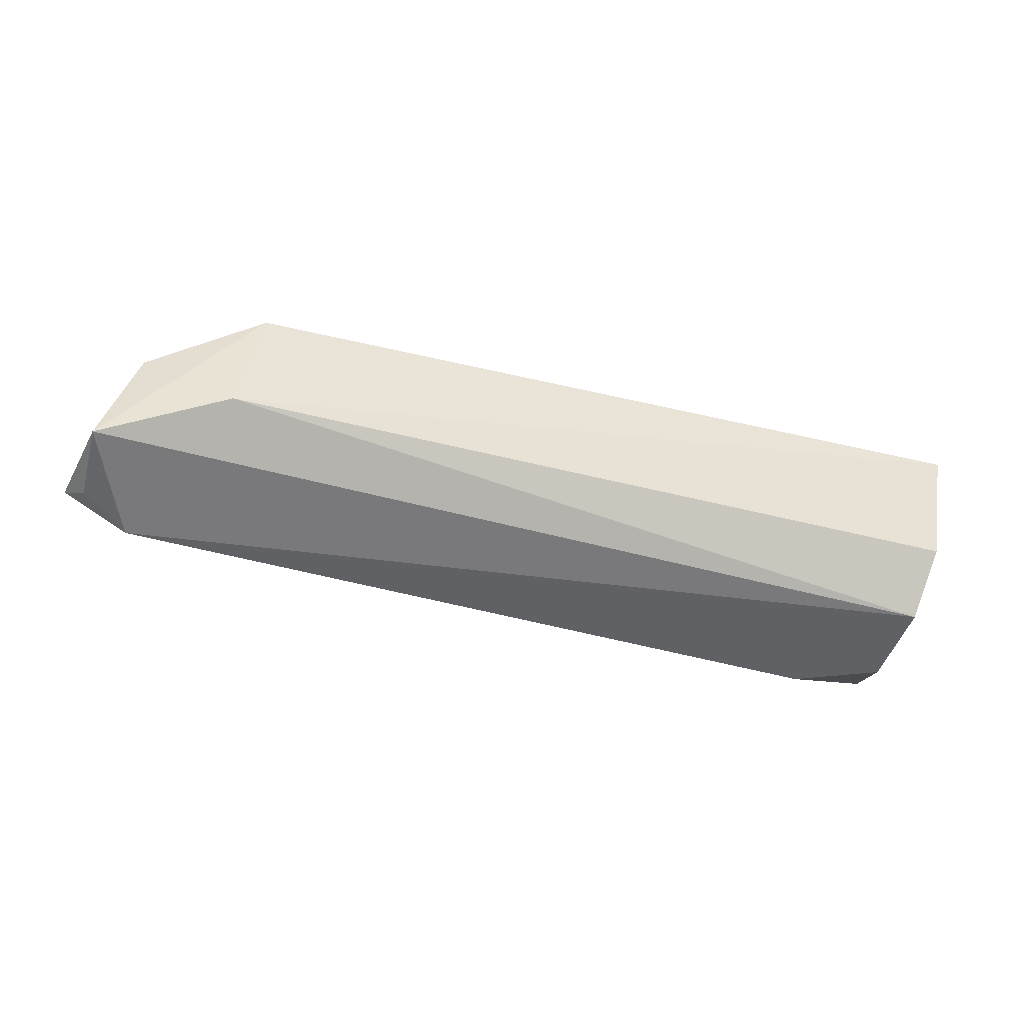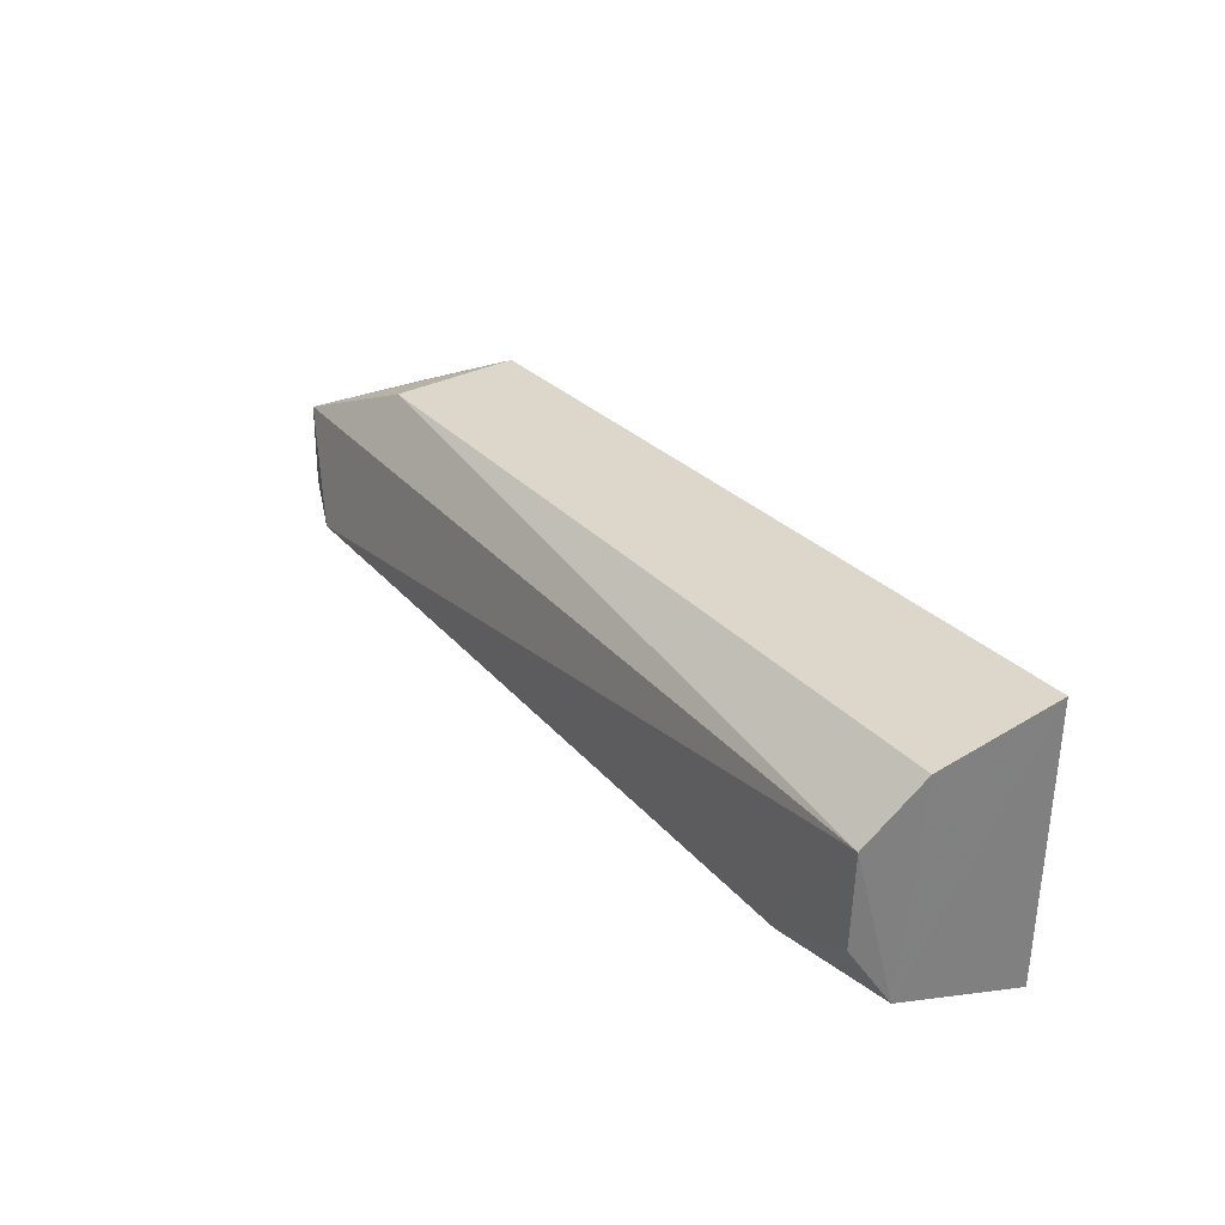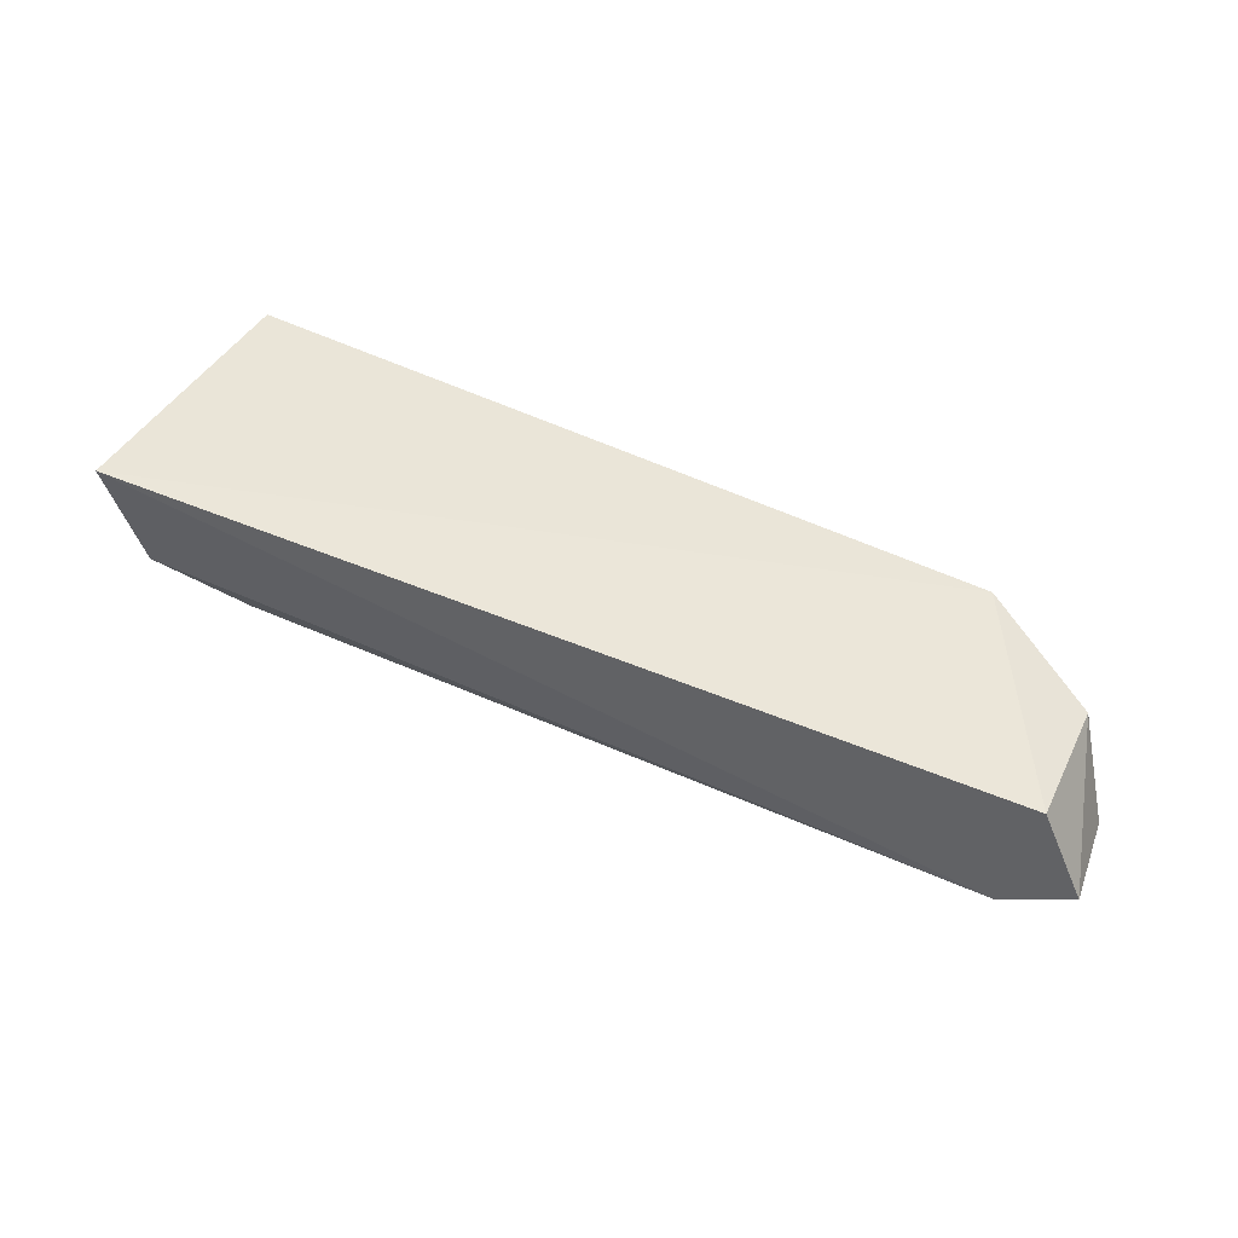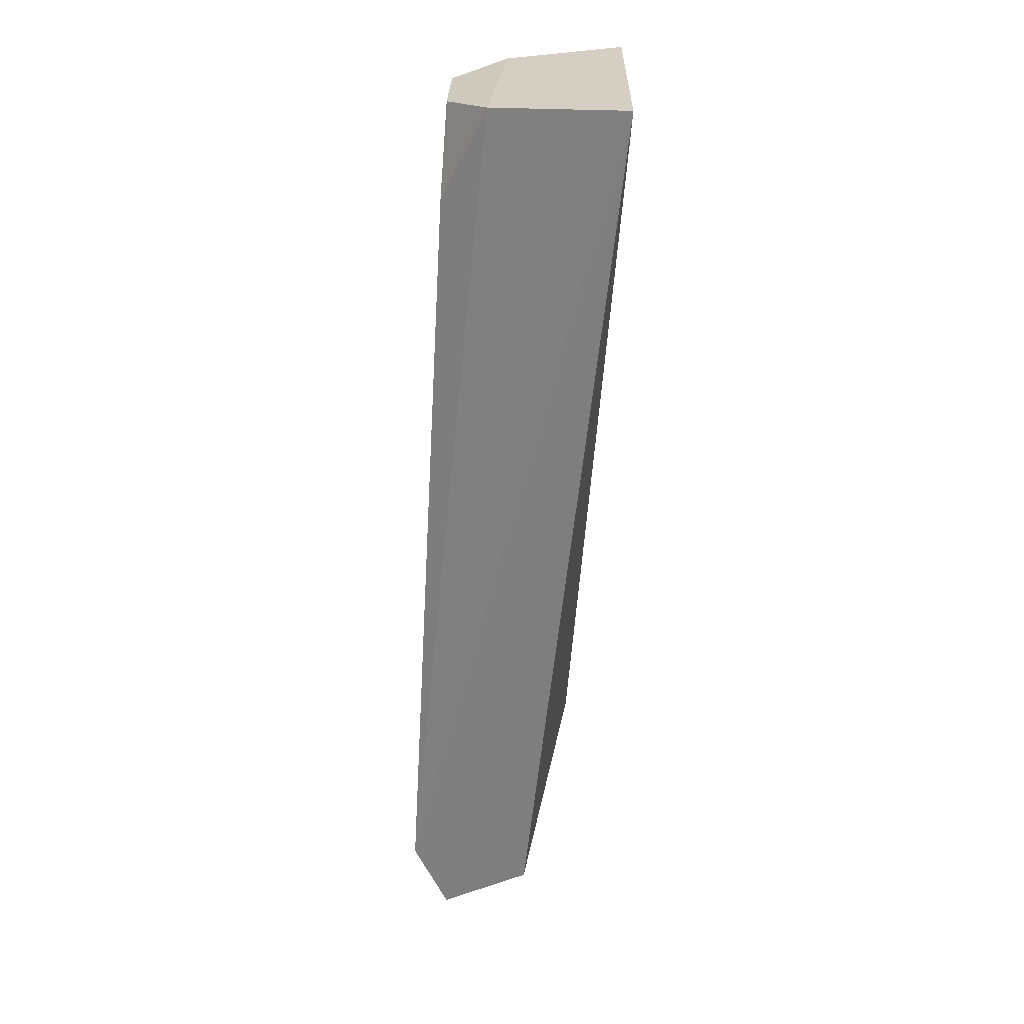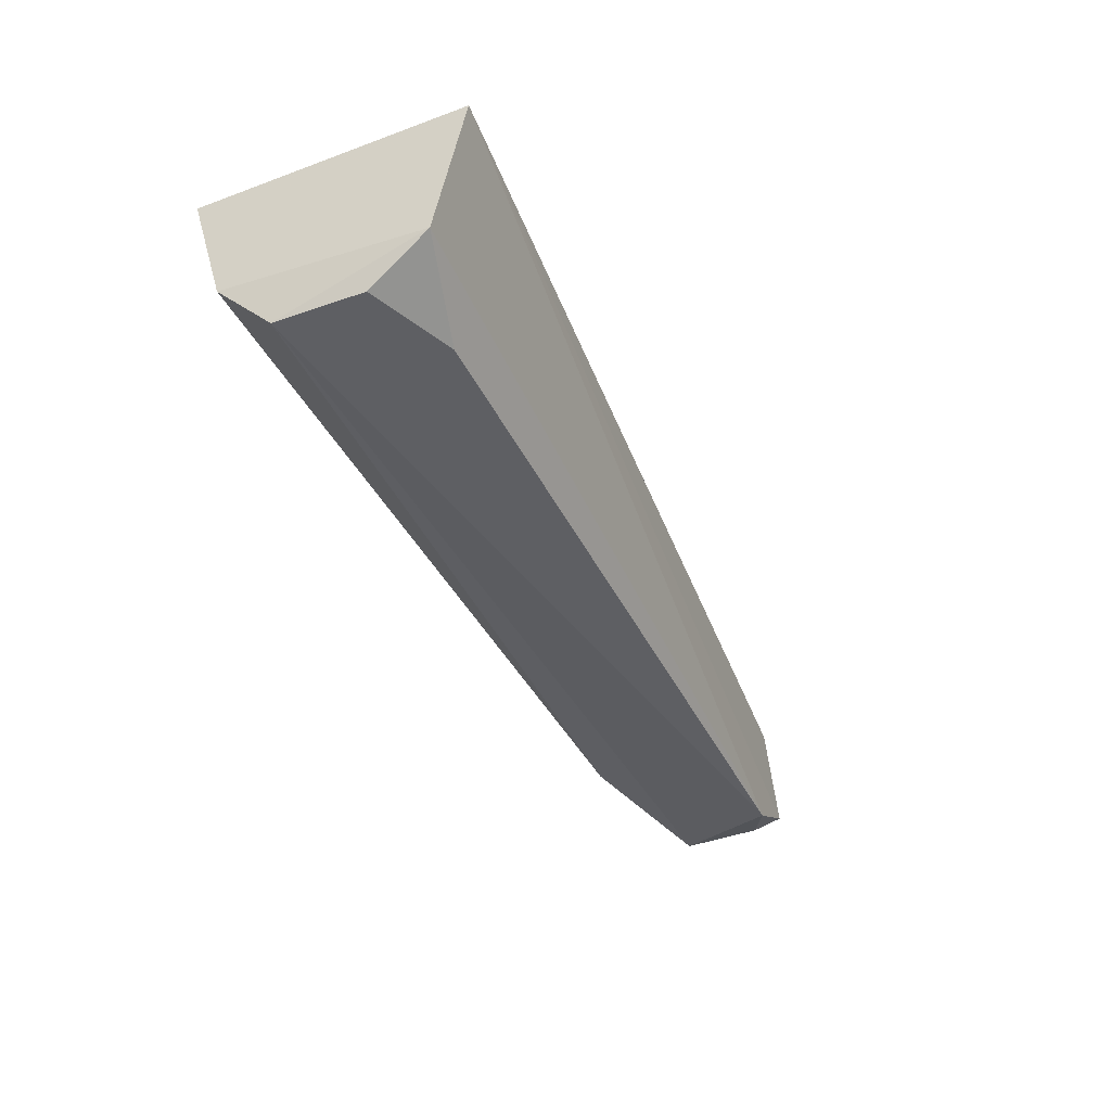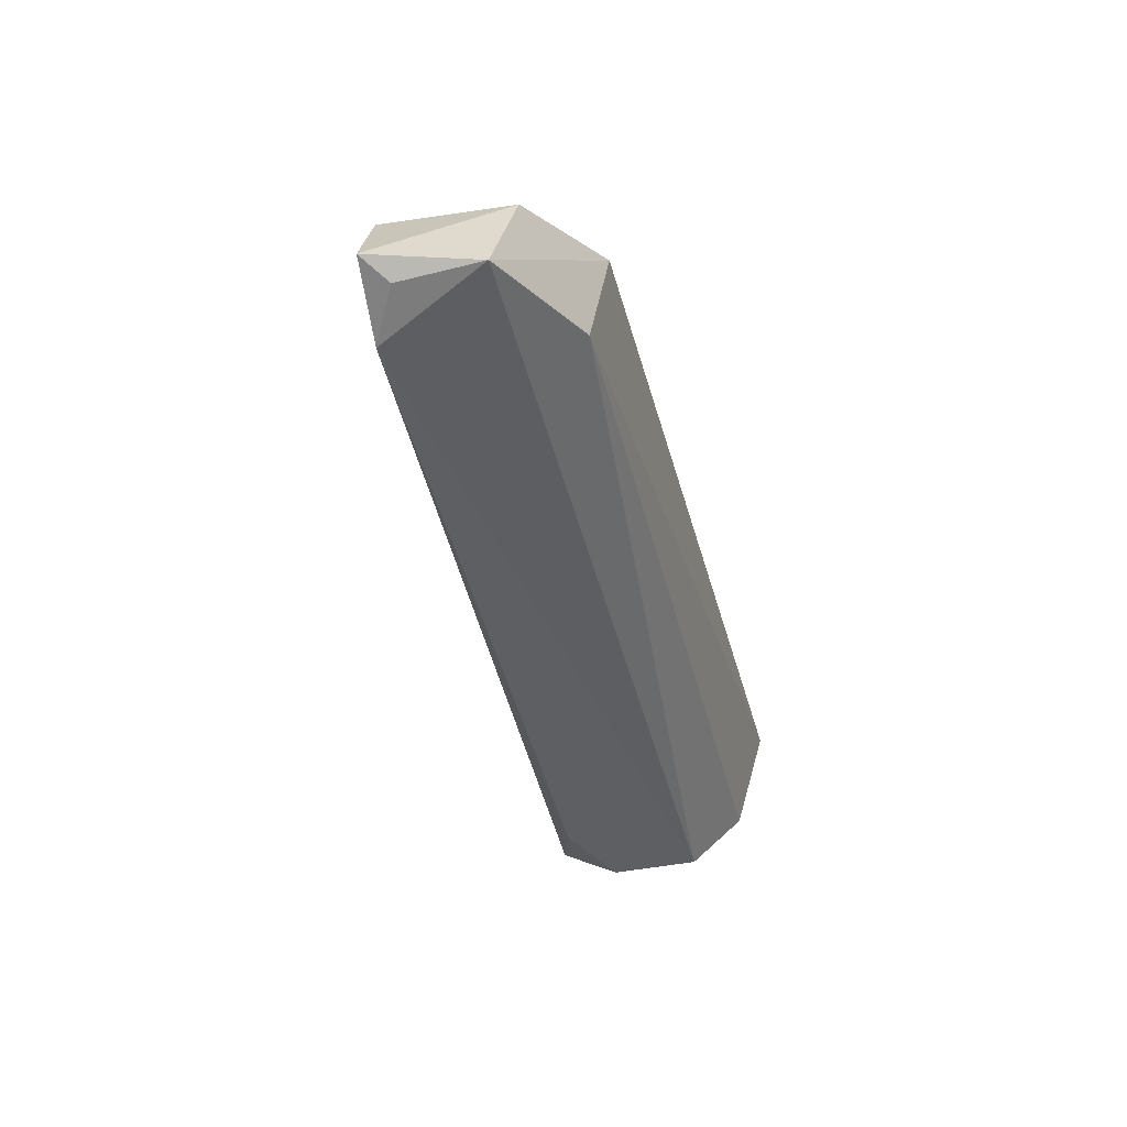
<metadata>
{"format":"obj","ext":"obj","renderer":"f3d","projection":"perspective","resolution":1024,"background":"white","views":[{"elev":-48.2,"azim":162.0,"up":"+Z"},{"elev":31.0,"azim":-122.0,"up":"+Y"},{"elev":42.9,"azim":27.9,"up":"+Z"},{"elev":-63.9,"azim":-91.8,"up":"+Y"},{"elev":-40.3,"azim":-65.0,"up":"+Z"},{"elev":-41.8,"azim":102.6,"up":"+Z"}]}
</metadata>
<code>
v 0.492 -0.01333 -0.02875
v 0.4988 -0.01292 -0.04356
v 0.4718 0.017 -0.02073
v 0.3409 0.02131 -0.01683
v 0.341 -0.02481 -0.01751
v 0.344 0.00701 -0.04566
v 0.4908 0.007622 -0.02844
v 0.4749 0.01442 -0.04054
v 0.3426 -0.01871 -0.03954
v 0.3424 0.01607 -0.03647
v 0.4962 0.005026 -0.04655
v 0.4871 -0.01326 -0.04973
v 0.3587 -0.01445 -0.04662
v 0.4955 -0.008794 -0.04698
v 0.3443 -0.008323 -0.04605
f 5 2 1
f 5 1 3
f 5 3 4
f 7 1 2
f 7 3 1
f 8 4 3
f 9 5 4
f 10 8 6
f 10 4 8
f 10 9 4
f 10 6 9
f 11 8 3
f 11 3 7
f 11 7 2
f 11 6 8
f 12 2 5
f 12 5 9
f 12 6 11
f 13 12 9
f 13 6 12
f 14 12 11
f 14 11 2
f 14 2 12
f 15 13 9
f 15 9 6
f 15 6 13

</code>
